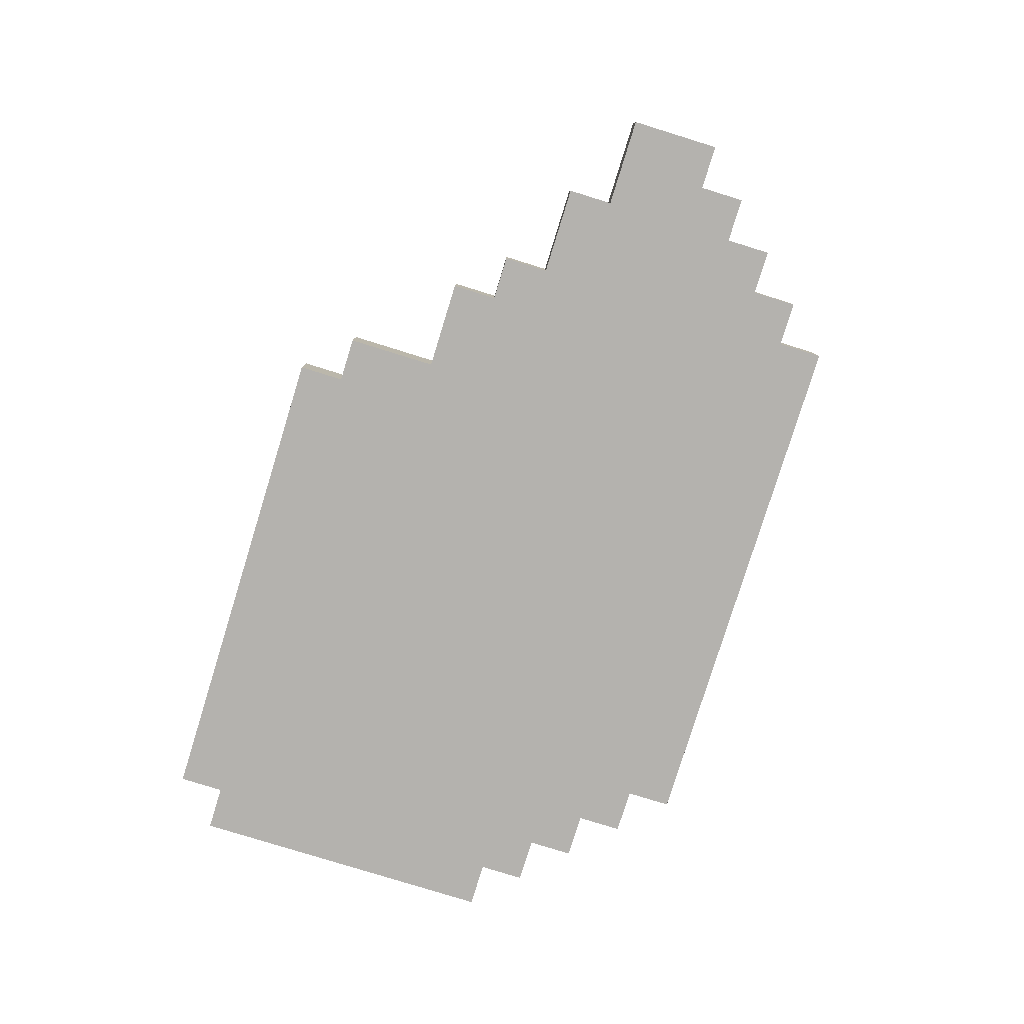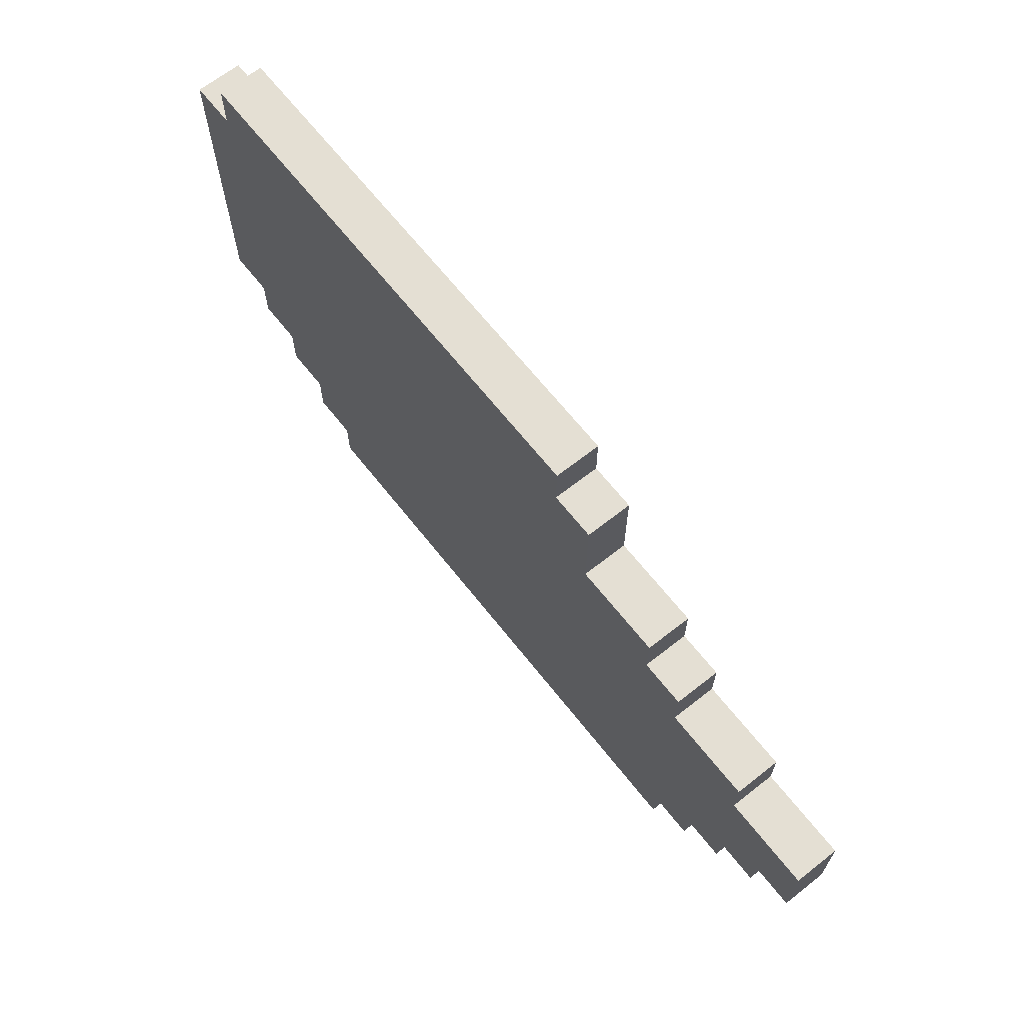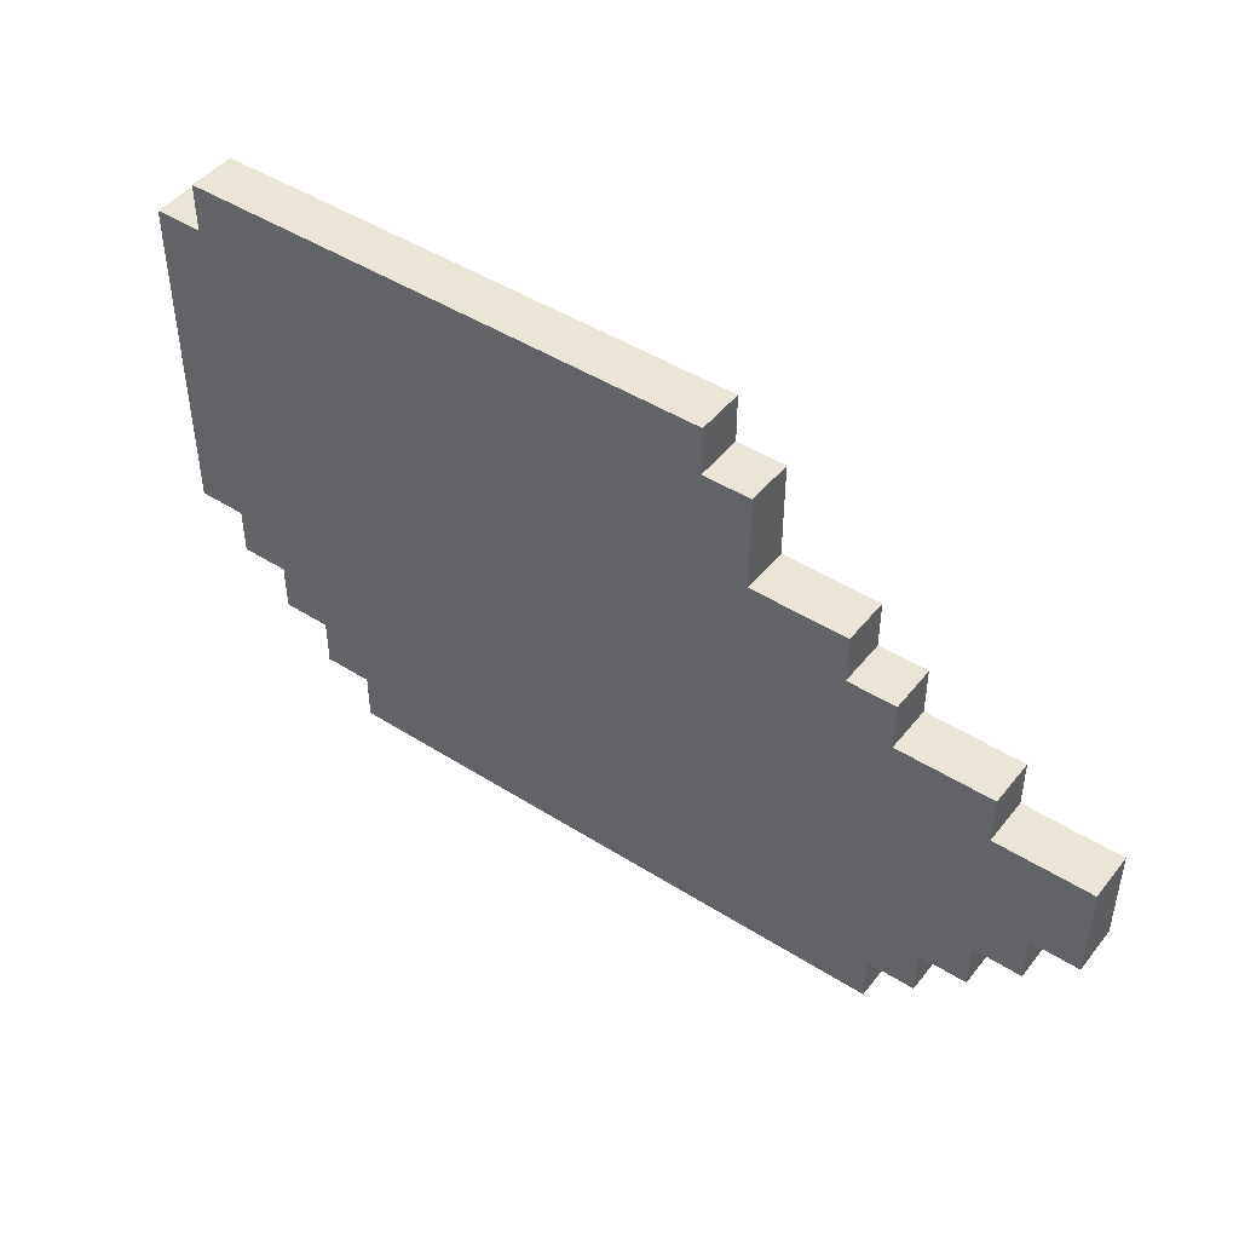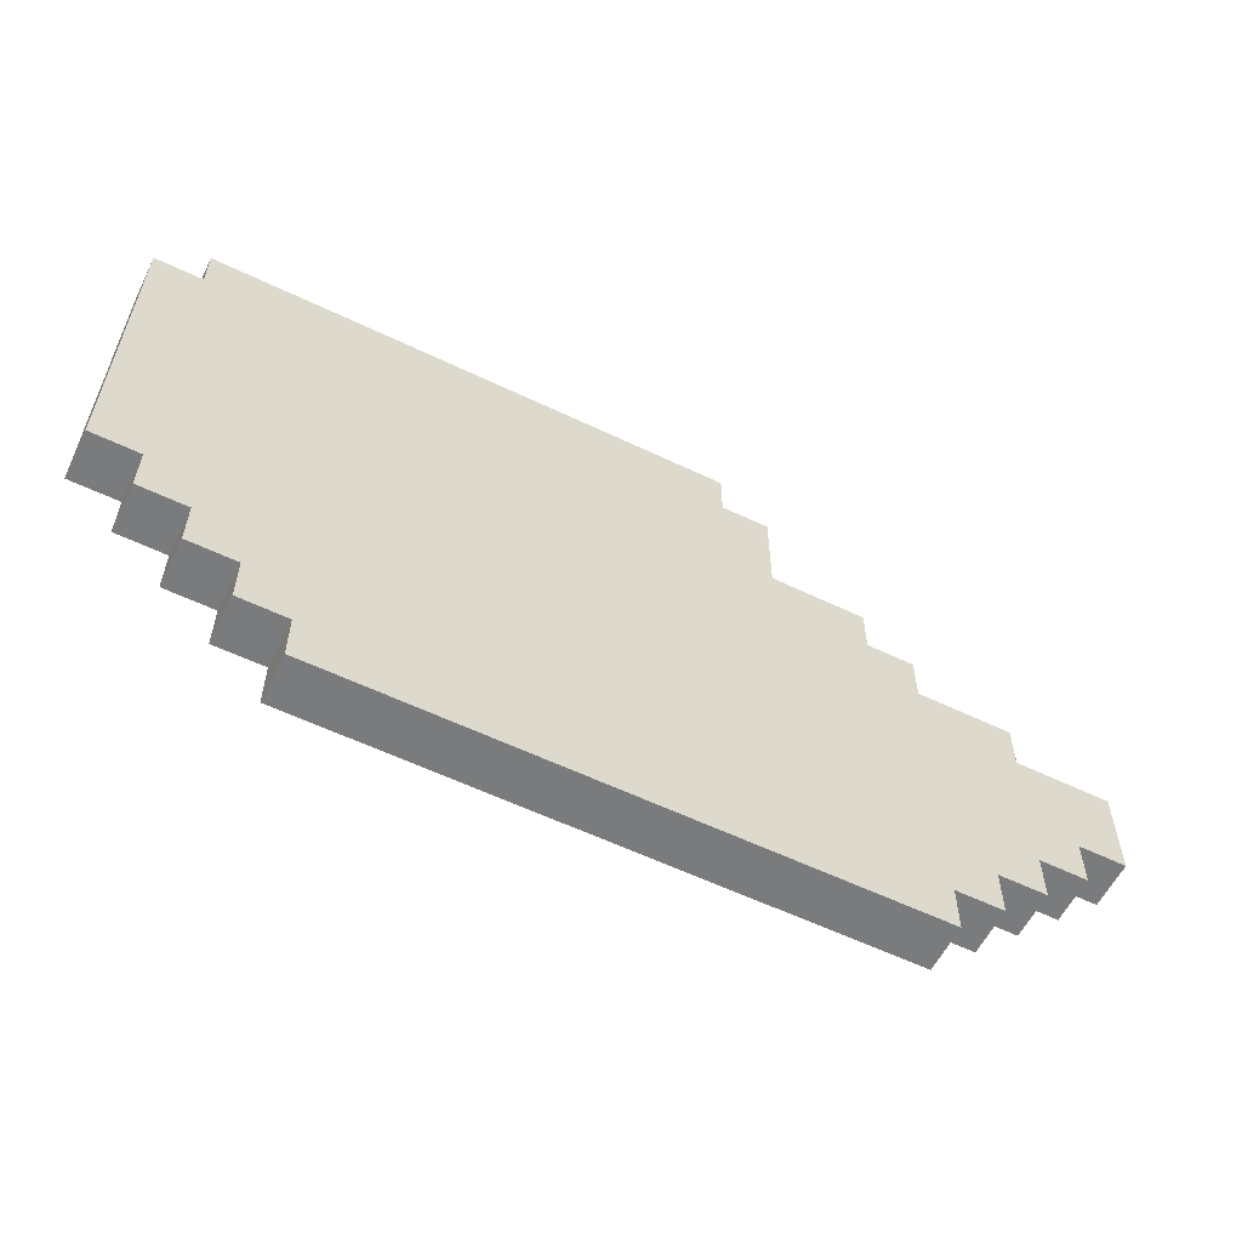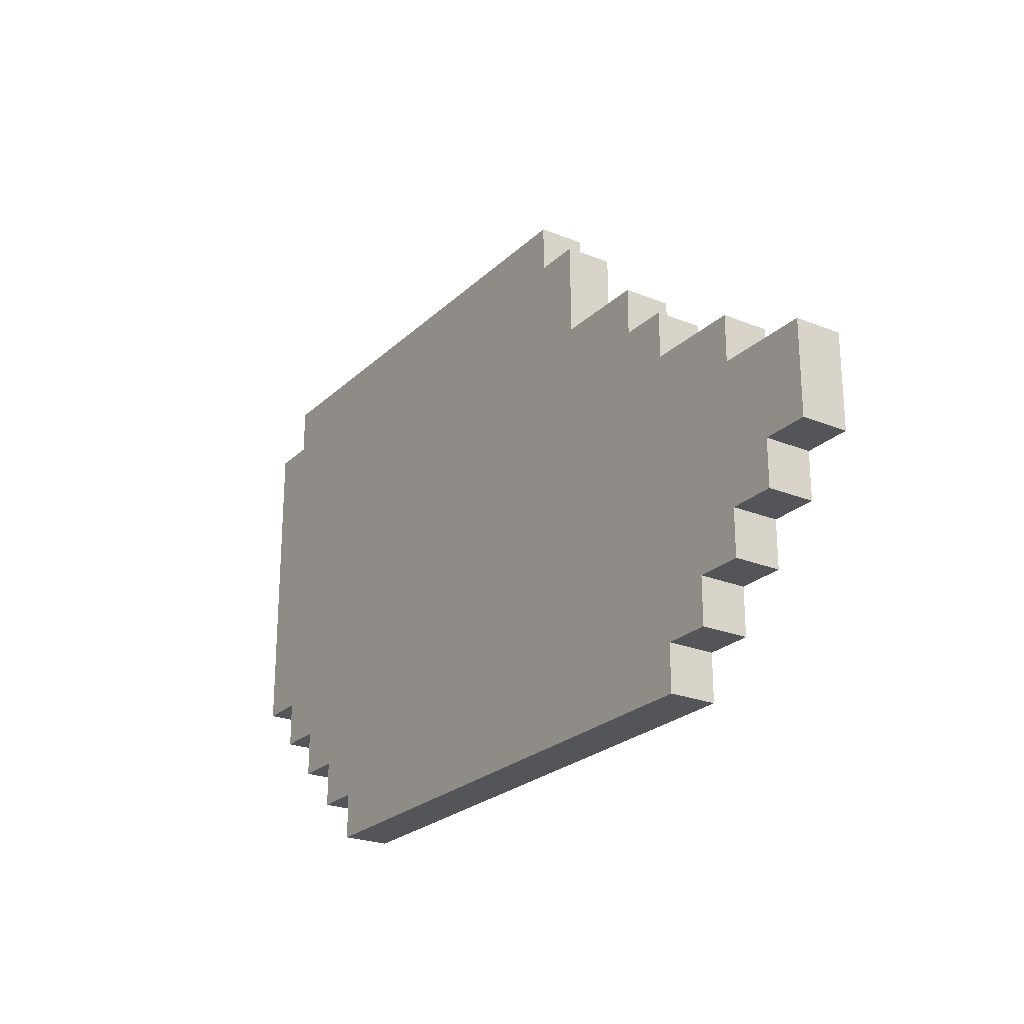
<metadata>
{"format":"obj","ext":"obj","renderer":"f3d","projection":"perspective","resolution":1024,"background":"white","views":[{"elev":-79.8,"azim":-107.2,"up":"+Z"},{"elev":66.4,"azim":-128.3,"up":"+Y"},{"elev":45.9,"azim":-143.9,"up":"+Y"},{"elev":-58.3,"azim":153.6,"up":"+Y"},{"elev":-24.1,"azim":-123.8,"up":"+Y"}]}
</metadata>
<code>
o
v -1 0.7 -0.1
v -1 0.8 -0.1
v -1 0.9 -0.1
v -1 0.7 0
v -1 0.8 0
v -1 0.9 0
v -0.9 0.6 -0.1
v -0.9 0.7 -0.1
v -0.9 0.6 0
v -0.9 0.7 0
v -0.8 0.5 -0.1
v -0.8 0.6 -0.1
v -0.8 0.9 -0.1
v -0.8 1 -0.1
v -0.8 0.5 0
v -0.8 0.6 0
v -0.8 0.9 0
v -0.8 1 0
v -0.7 0.4 -0.1
v -0.7 0.5 -0.1
v -0.7 0.4 0
v -0.7 0.5 0
v -0.6 0.3 -0.1
v -0.6 0.4 -0.1
v -0.6 1 -0.1
v -0.6 1.1 -0.1
v -0.6 0.3 0
v -0.6 0.4 0
v -0.6 1 0
v -0.6 1.1 0
v -0.5 1.1 -0.1
v -0.5 1.2 -0.1
v -0.5 1.1 0
v -0.5 1.2 0
v -0.3 1.2 -0.1
v -0.3 1.3 -0.1
v -0.3 1.4 -0.1
v -0.3 1.2 0
v -0.3 1.3 0
v -0.3 1.4 0
v -0.2 1.4 -0.1
v -0.2 1.5 -0.1
v -0.2 1.4 0
v -0.2 1.5 0
v 0.6 0.3 -0.1
v 0.6 0.4 -0.1
v 0.6 0.3 0
v 0.6 0.4 0
v 0.7 0.4 -0.1
v 0.7 0.5 -0.1
v 0.7 0.4 0
v 0.7 0.5 0
v 0.8 0.5 -0.1
v 0.8 0.6 -0.1
v 0.8 0.5 0
v 0.8 0.6 0
v 0.9 0.6 -0.1
v 0.9 0.7 -0.1
v 0.9 1.4 -0.1
v 0.9 1.5 -0.1
v 0.9 0.6 0
v 0.9 0.7 0
v 0.9 1.4 0
v 0.9 1.5 0
v 1 0.7 -0.1
v 1 1.3 -0.1
v 1 1.4 -0.1
v 1 0.7 0
v 1 1.3 0
v 1 1.4 0
v -0.6 0.3 -0.1
v -0.6 0.3 0
v 0.6 0.3 -0.1
v 0.6 0.3 0
v -0.7 0.4 -0.1
v -0.7 0.4 0
v -0.6 0.4 -0.1
v -0.6 0.4 0
v 0.6 0.4 -0.1
v 0.6 0.4 0
v 0.7 0.4 -0.1
v 0.7 0.4 0
v -0.8 0.5 -0.1
v -0.8 0.5 0
v -0.7 0.5 -0.1
v -0.7 0.5 0
v 0.7 0.5 -0.1
v 0.7 0.5 0
v 0.8 0.5 -0.1
v 0.8 0.5 0
v -0.9 0.6 -0.1
v -0.9 0.6 0
v -0.8 0.6 -0.1
v -0.8 0.6 0
v 0.8 0.6 -0.1
v 0.8 0.6 0
v 0.9 0.6 -0.1
v 0.9 0.6 0
v -1 0.7 -0.1
v -1 0.7 0
v -0.9 0.7 -0.1
v -0.9 0.7 0
v 0.9 0.7 -0.1
v 0.9 0.7 0
v 1 0.7 -0.1
v 1 0.7 0
v -1 0.9 -0.1
v -1 0.9 0
v -0.8 0.9 -0.1
v -0.8 0.9 0
v -0.8 1 -0.1
v -0.8 1 0
v -0.6 1 -0.1
v -0.6 1 0
v -0.6 1.1 -0.1
v -0.6 1.1 0
v -0.5 1.1 -0.1
v -0.5 1.1 0
v -0.5 1.2 -0.1
v -0.5 1.2 0
v -0.3 1.2 -0.1
v -0.3 1.2 0
v -0.3 1.4 -0.1
v -0.3 1.4 0
v -0.2 1.4 -0.1
v -0.2 1.4 0
v 0.9 1.4 -0.1
v 0.9 1.4 0
v 1 1.4 -0.1
v 1 1.4 0
v -0.2 1.5 -0.1
v -0.2 1.5 0
v 0.9 1.5 -0.1
v 0.9 1.5 0
v -0.6 0.3 -0.1
v 0.6 0.3 -0.1
v -0.7 0.4 -0.1
v -0.6 0.4 -0.1
v -0.3 0.4 -0.1
v -0.2 0.4 -0.1
v 0.6 0.4 -0.1
v 0.7 0.4 -0.1
v -0.8 0.5 -0.1
v -0.7 0.5 -0.1
v -0.6 0.5 -0.1
v -0.3 0.5 -0.1
v -0.2 0.5 -0.1
v -0.1 0.5 -0.1
v 0.6 0.5 -0.1
v 0.7 0.5 -0.1
v 0.8 0.5 -0.1
v -0.9 0.6 -0.1
v -0.8 0.6 -0.1
v -0.7 0.6 -0.1
v -0.3 0.6 -0.1
v -0.2 0.6 -0.1
v -0.1 0.6 -0.1
v 0.6 0.6 -0.1
v 0.7 0.6 -0.1
v 0.8 0.6 -0.1
v 0.9 0.6 -0.1
v -1 0.7 -0.1
v -0.9 0.7 -0.1
v -0.8 0.7 -0.1
v -0.6 0.7 -0.1
v -0.3 0.7 -0.1
v -0.2 0.7 -0.1
v -0.1 0.7 -0.1
v 0.6 0.7 -0.1
v 0.7 0.7 -0.1
v 0.8 0.7 -0.1
v 0.9 0.7 -0.1
v 1 0.7 -0.1
v -1 0.8 -0.1
v -0.8 0.8 -0.1
v -0.6 0.8 -0.1
v -0.5 0.8 -0.1
v -0.4 0.8 -0.1
v -0.2 0.8 -0.1
v -0.1 0.8 -0.1
v 0.1 0.8 -0.1
v 0.3 0.8 -0.1
v 0.6 0.8 -0.1
v 0.7 0.8 -0.1
v 0.8 0.8 -0.1
v 0.9 0.8 -0.1
v -1 0.9 -0.1
v -0.8 0.9 -0.1
v -0.6 0.9 -0.1
v -0.5 0.9 -0.1
v -0.4 0.9 -0.1
v -0.3 0.9 -0.1
v -0.2 0.9 -0.1
v 0.7 0.9 -0.1
v 0.8 0.9 -0.1
v 0.9 0.9 -0.1
v -0.8 1 -0.1
v -0.6 1 -0.1
v -0.5 1 -0.1
v -0.3 1 -0.1
v -0.1 1 -0.1
v 0.1 1 -0.1
v 0.3 1 -0.1
v 0.4 1 -0.1
v 0.7 1 -0.1
v -0.6 1.1 -0.1
v -0.5 1.1 -0.1
v -0.3 1.1 -0.1
v -0.1 1.1 -0.1
v 0.4 1.1 -0.1
v 0.7 1.1 -0.1
v -0.5 1.2 -0.1
v -0.3 1.2 -0.1
v -0.3 1.3 -0.1
v -0.2 1.3 -0.1
v 0.7 1.3 -0.1
v 0.8 1.3 -0.1
v 0.9 1.3 -0.1
v 1 1.3 -0.1
v -0.3 1.4 -0.1
v -0.2 1.4 -0.1
v 0.7 1.4 -0.1
v 0.8 1.4 -0.1
v 0.9 1.4 -0.1
v 1 1.4 -0.1
v -0.2 1.5 -0.1
v 0.9 1.5 -0.1
v -0.6 0.3 0
v 0.6 0.3 0
v -0.7 0.4 0
v -0.6 0.4 0
v -0.3 0.4 0
v -0.2 0.4 0
v 0.6 0.4 0
v 0.7 0.4 0
v -0.8 0.5 0
v -0.7 0.5 0
v -0.6 0.5 0
v -0.3 0.5 0
v -0.2 0.5 0
v -0.1 0.5 0
v 0.6 0.5 0
v 0.7 0.5 0
v 0.8 0.5 0
v -0.9 0.6 0
v -0.8 0.6 0
v -0.7 0.6 0
v -0.3 0.6 0
v -0.2 0.6 0
v -0.1 0.6 0
v 0.6 0.6 0
v 0.7 0.6 0
v 0.8 0.6 0
v 0.9 0.6 0
v -1 0.7 0
v -0.9 0.7 0
v -0.8 0.7 0
v -0.6 0.7 0
v -0.3 0.7 0
v -0.2 0.7 0
v -0.1 0.7 0
v 0.6 0.7 0
v 0.7 0.7 0
v 0.8 0.7 0
v 0.9 0.7 0
v 1 0.7 0
v -1 0.8 0
v -0.8 0.8 0
v -0.6 0.8 0
v -0.5 0.8 0
v -0.4 0.8 0
v -0.2 0.8 0
v -0.1 0.8 0
v 0.1 0.8 0
v 0.3 0.8 0
v 0.6 0.8 0
v 0.7 0.8 0
v 0.8 0.8 0
v 0.9 0.8 0
v -1 0.9 0
v -0.8 0.9 0
v -0.6 0.9 0
v -0.5 0.9 0
v -0.4 0.9 0
v -0.3 0.9 0
v -0.2 0.9 0
v 0.7 0.9 0
v 0.8 0.9 0
v 0.9 0.9 0
v -0.8 1 0
v -0.6 1 0
v -0.5 1 0
v -0.3 1 0
v -0.1 1 0
v 0.1 1 0
v 0.3 1 0
v 0.4 1 0
v 0.7 1 0
v -0.6 1.1 0
v -0.5 1.1 0
v -0.3 1.1 0
v -0.1 1.1 0
v 0.4 1.1 0
v 0.7 1.1 0
v -0.5 1.2 0
v -0.3 1.2 0
v -0.3 1.3 0
v -0.2 1.3 0
v 0.7 1.3 0
v 0.8 1.3 0
v 0.9 1.3 0
v 1 1.3 0
v -0.3 1.4 0
v -0.2 1.4 0
v 0.7 1.4 0
v 0.8 1.4 0
v 0.9 1.4 0
v 1 1.4 0
v -0.2 1.5 0
v 0.9 1.5 0
f 4 2 1
f 5 3 2
f 5 2 4
f 6 3 5
f 9 8 7
f 10 8 9
f 15 12 11
f 16 12 15
f 17 14 13
f 18 14 17
f 21 20 19
f 22 20 21
f 27 24 23
f 28 24 27
f 29 26 25
f 30 26 29
f 33 32 31
f 34 32 33
f 38 36 35
f 39 37 36
f 39 36 38
f 40 37 39
f 43 42 41
f 44 42 43
f 45 46 47
f 47 46 48
f 49 50 51
f 51 50 52
f 53 54 55
f 55 54 56
f 57 58 61
f 61 58 62
f 59 60 63
f 63 60 64
f 65 66 68
f 66 67 69
f 68 66 69
f 69 67 70
f 73 72 71
f 74 72 73
f 77 76 75
f 78 76 77
f 81 80 79
f 82 80 81
f 85 84 83
f 86 84 85
f 89 88 87
f 90 88 89
f 93 92 91
f 94 92 93
f 97 96 95
f 98 96 97
f 101 100 99
f 102 100 101
f 105 104 103
f 106 104 105
f 107 108 109
f 109 108 110
f 111 112 113
f 113 112 114
f 115 116 117
f 117 116 118
f 119 120 121
f 121 120 122
f 123 124 125
f 125 124 126
f 127 128 129
f 129 128 130
f 131 132 133
f 133 132 134
f 138 136 135
f 139 136 138
f 140 136 139
f 141 136 140
f 144 138 137
f 145 139 138
f 145 138 144
f 146 140 139
f 146 139 145
f 147 141 140
f 147 140 146
f 148 141 147
f 149 142 141
f 149 141 148
f 150 142 149
f 153 144 143
f 154 145 144
f 154 146 145
f 154 144 153
f 154 147 146
f 155 147 154
f 156 148 147
f 156 147 155
f 157 149 148
f 157 148 156
f 158 150 149
f 158 149 157
f 159 151 150
f 159 150 158
f 160 151 159
f 163 153 152
f 164 155 154
f 164 154 153
f 164 153 163
f 165 155 164
f 166 156 155
f 166 155 165
f 167 158 157
f 167 156 166
f 167 157 156
f 167 159 158
f 168 159 167
f 169 159 168
f 170 160 159
f 170 159 169
f 171 161 160
f 171 160 170
f 172 161 171
f 174 163 162
f 174 164 163
f 175 165 164
f 175 164 174
f 176 166 165
f 176 165 175
f 176 167 166
f 177 167 176
f 178 167 177
f 179 168 167
f 179 167 178
f 180 169 168
f 180 168 179
f 181 169 180
f 182 169 181
f 183 170 169
f 183 169 182
f 184 171 170
f 184 170 183
f 185 172 171
f 185 171 184
f 186 173 172
f 186 172 185
f 187 175 174
f 188 176 175
f 188 175 187
f 189 177 176
f 189 176 188
f 190 178 177
f 190 177 189
f 191 179 178
f 191 178 190
f 192 179 191
f 193 180 179
f 193 179 192
f 193 181 180
f 194 185 184
f 194 184 183
f 194 183 182
f 194 186 185
f 195 186 194
f 196 173 186
f 196 186 195
f 197 189 188
f 198 190 189
f 198 189 197
f 199 191 190
f 199 190 198
f 199 192 191
f 200 193 192
f 200 192 199
f 201 181 193
f 201 193 200
f 202 182 181
f 202 181 201
f 203 195 194
f 203 182 202
f 203 194 182
f 204 195 203
f 205 195 204
f 206 199 198
f 207 200 199
f 207 199 206
f 208 201 200
f 208 200 207
f 209 202 201
f 209 201 208
f 209 203 202
f 209 204 203
f 210 205 204
f 210 204 209
f 211 195 205
f 211 205 210
f 212 208 207
f 213 211 210
f 213 208 212
f 213 210 209
f 213 209 208
f 214 211 213
f 215 211 214
f 216 195 211
f 216 211 215
f 217 196 195
f 217 195 216
f 218 173 196
f 218 196 217
f 219 173 218
f 220 215 214
f 221 216 215
f 221 215 220
f 222 217 216
f 222 216 221
f 223 218 217
f 223 217 222
f 224 219 218
f 224 218 223
f 225 219 224
f 226 222 221
f 226 224 223
f 226 223 222
f 227 224 226
f 228 229 231
f 231 229 232
f 232 229 233
f 233 229 234
f 230 231 237
f 231 232 238
f 237 231 238
f 232 233 239
f 238 232 239
f 233 234 240
f 239 233 240
f 240 234 241
f 234 235 242
f 241 234 242
f 242 235 243
f 236 237 246
f 237 238 247
f 238 239 247
f 246 237 247
f 239 240 247
f 247 240 248
f 240 241 249
f 248 240 249
f 241 242 250
f 249 241 250
f 242 243 251
f 250 242 251
f 243 244 252
f 251 243 252
f 252 244 253
f 245 246 256
f 247 248 257
f 246 247 257
f 256 246 257
f 257 248 258
f 248 249 259
f 258 248 259
f 250 251 260
f 259 249 260
f 249 250 260
f 251 252 260
f 260 252 261
f 261 252 262
f 252 253 263
f 262 252 263
f 253 254 264
f 263 253 264
f 264 254 265
f 255 256 267
f 256 257 267
f 257 258 268
f 267 257 268
f 258 259 269
f 268 258 269
f 259 260 269
f 269 260 270
f 270 260 271
f 260 261 272
f 271 260 272
f 261 262 273
f 272 261 273
f 273 262 274
f 274 262 275
f 262 263 276
f 275 262 276
f 263 264 277
f 276 263 277
f 264 265 278
f 277 264 278
f 265 266 279
f 278 265 279
f 267 268 280
f 268 269 281
f 280 268 281
f 269 270 282
f 281 269 282
f 270 271 283
f 282 270 283
f 271 272 284
f 283 271 284
f 284 272 285
f 272 273 286
f 285 272 286
f 273 274 286
f 277 278 287
f 276 277 287
f 275 276 287
f 278 279 287
f 287 279 288
f 279 266 289
f 288 279 289
f 281 282 290
f 282 283 291
f 290 282 291
f 283 284 292
f 291 283 292
f 284 285 292
f 285 286 293
f 292 285 293
f 286 274 294
f 293 286 294
f 274 275 295
f 294 274 295
f 287 288 296
f 295 275 296
f 275 287 296
f 296 288 297
f 297 288 298
f 291 292 299
f 292 293 300
f 299 292 300
f 293 294 301
f 300 293 301
f 294 295 302
f 301 294 302
f 295 296 302
f 296 297 302
f 297 298 303
f 302 297 303
f 298 288 304
f 303 298 304
f 300 301 305
f 303 304 306
f 305 301 306
f 302 303 306
f 301 302 306
f 306 304 307
f 307 304 308
f 304 288 309
f 308 304 309
f 288 289 310
f 309 288 310
f 289 266 311
f 310 289 311
f 311 266 312
f 307 308 313
f 308 309 314
f 313 308 314
f 309 310 315
f 314 309 315
f 310 311 316
f 315 310 316
f 311 312 317
f 316 311 317
f 317 312 318
f 314 315 319
f 316 317 319
f 315 316 319
f 319 317 320

</code>
